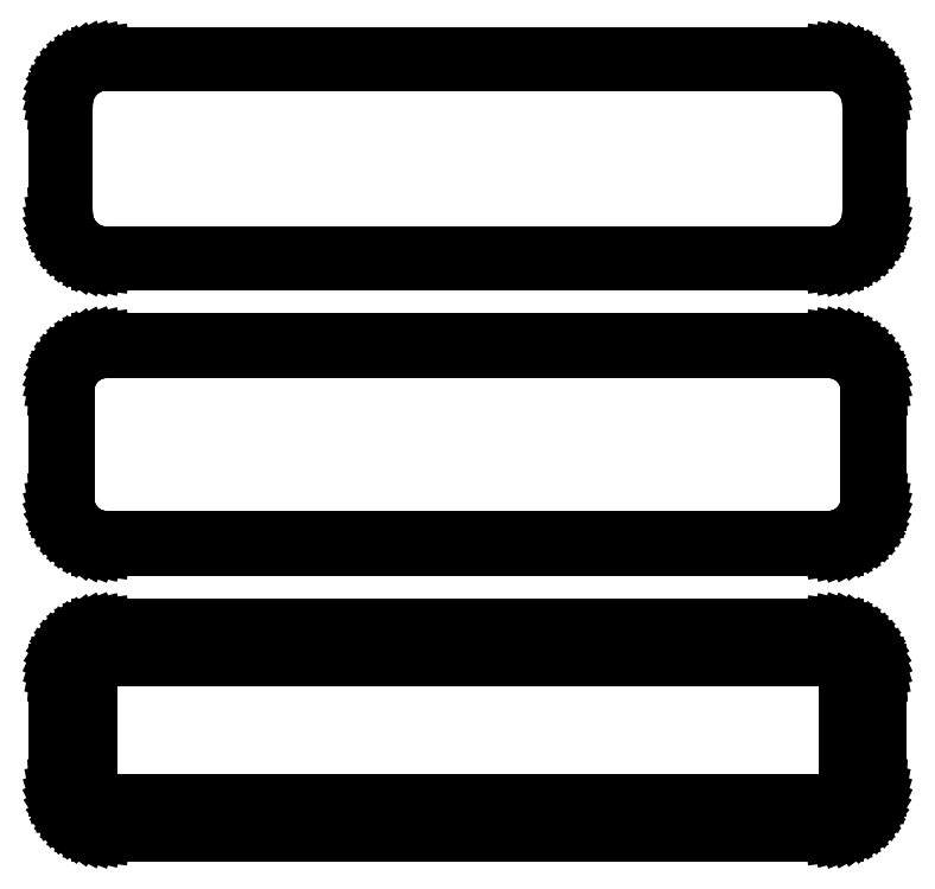
<metadata>
{"format":"dxf","ext":"dxf","renderer":"ezdxf+matplotlib","layout":"modelspace","background":"white","min_lineweight":24,"dpi":150}
</metadata>
<code>
0
SECTION
2
ENTITIES
0
LINE
8
0
10
40.94
20
146.3
11
41.55
21
146.5
0
LINE
8
0
10
41.55
20
146.5
11
42.13
21
146.7
0
LINE
8
0
10
42.13
20
146.7
11
42.68
21
147
0
LINE
8
0
10
42.68
20
147
11
43.19
21
147.4
0
LINE
8
0
10
43.19
20
147.4
11
43.64
21
147.8
0
LINE
8
0
10
43.64
20
147.8
11
44.05
21
148.3
0
LINE
8
0
10
44.05
20
148.3
11
44.38
21
148.8
0
LINE
8
0
10
44.38
20
148.8
11
44.65
21
149.4
0
LINE
8
0
10
44.65
20
149.4
11
44.84
21
150
0
LINE
8
0
10
44.84
20
150
11
44.96
21
150.6
0
LINE
8
0
10
44.96
20
150.6
11
45
21
151.2
0
LINE
8
0
10
45
20
151.2
11
45
21
163.8
0
LINE
8
0
10
45
20
163.8
11
44.96
21
164.4
0
LINE
8
0
10
44.96
20
164.4
11
44.84
21
165
0
LINE
8
0
10
44.84
20
165
11
44.65
21
165.6
0
LINE
8
0
10
44.65
20
165.6
11
44.38
21
166.2
0
LINE
8
0
10
44.38
20
166.2
11
44.05
21
166.7
0
LINE
8
0
10
44.05
20
166.7
11
43.64
21
167.2
0
LINE
8
0
10
43.64
20
167.2
11
43.19
21
167.6
0
LINE
8
0
10
43.19
20
167.6
11
42.68
21
168
0
LINE
8
0
10
42.68
20
168
11
42.13
21
168.3
0
LINE
8
0
10
42.13
20
168.3
11
41.55
21
168.5
0
LINE
8
0
10
41.55
20
168.5
11
40.94
21
168.7
0
LINE
8
0
10
40.94
20
168.7
11
40.31
21
168.7
0
LINE
8
0
10
40.31
20
168.7
11
-40.31
21
168.7
0
LINE
8
0
10
-40.31
20
168.7
11
-40.94
21
168.7
0
LINE
8
0
10
-40.94
20
168.7
11
-41.55
21
168.5
0
LINE
8
0
10
-41.55
20
168.5
11
-42.13
21
168.3
0
LINE
8
0
10
-42.13
20
168.3
11
-42.68
21
168
0
LINE
8
0
10
-42.68
20
168
11
-43.19
21
167.6
0
LINE
8
0
10
-43.19
20
167.6
11
-43.64
21
167.2
0
LINE
8
0
10
-43.64
20
167.2
11
-44.05
21
166.7
0
LINE
8
0
10
-44.05
20
166.7
11
-44.38
21
166.2
0
LINE
8
0
10
-44.38
20
166.2
11
-44.65
21
165.6
0
LINE
8
0
10
-44.65
20
165.6
11
-44.84
21
165
0
LINE
8
0
10
-44.84
20
165
11
-44.96
21
164.4
0
LINE
8
0
10
-44.96
20
164.4
11
-45
21
163.8
0
LINE
8
0
10
-45
20
163.8
11
-45
21
151.2
0
LINE
8
0
10
-45
20
151.2
11
-44.96
21
150.6
0
LINE
8
0
10
-44.96
20
150.6
11
-44.84
21
150
0
LINE
8
0
10
-44.84
20
150
11
-44.65
21
149.4
0
LINE
8
0
10
-44.65
20
149.4
11
-44.38
21
148.8
0
LINE
8
0
10
-44.38
20
148.8
11
-44.05
21
148.3
0
LINE
8
0
10
-44.05
20
148.3
11
-43.64
21
147.8
0
LINE
8
0
10
-43.64
20
147.8
11
-43.19
21
147.4
0
LINE
8
0
10
-43.19
20
147.4
11
-42.68
21
147
0
LINE
8
0
10
-42.68
20
147
11
-42.13
21
146.7
0
LINE
8
0
10
-42.13
20
146.7
11
-41.55
21
146.5
0
LINE
8
0
10
-41.55
20
146.5
11
-40.94
21
146.3
0
LINE
8
0
10
-40.94
20
146.3
11
-40.31
21
146.3
0
LINE
8
0
10
-40.31
20
146.3
11
40.31
21
146.3
0
LINE
8
0
10
40.31
20
146.3
11
40.94
21
146.3
0
LINE
8
0
10
-40.05
20
146.8
11
-40.64
21
146.8
0
LINE
8
0
10
-40.64
20
146.8
11
-41.22
21
147
0
LINE
8
0
10
-41.22
20
147
11
-41.77
21
147.2
0
LINE
8
0
10
-41.77
20
147.2
11
-42.3
21
147.5
0
LINE
8
0
10
-42.3
20
147.5
11
-42.78
21
147.8
0
LINE
8
0
10
-42.78
20
147.8
11
-43.21
21
148.2
0
LINE
8
0
10
-43.21
20
148.2
11
-43.59
21
148.7
0
LINE
8
0
10
-43.59
20
148.7
11
-43.91
21
149.2
0
LINE
8
0
10
-43.91
20
149.2
11
-44.17
21
149.8
0
LINE
8
0
10
-44.17
20
149.8
11
-44.35
21
150.3
0
LINE
8
0
10
-44.35
20
150.3
11
-44.46
21
150.9
0
LINE
8
0
10
-44.46
20
150.9
11
-44.5
21
151.5
0
LINE
8
0
10
-44.5
20
151.5
11
-44.5
21
163.5
0
LINE
8
0
10
-44.5
20
163.5
11
-44.46
21
164.1
0
LINE
8
0
10
-44.46
20
164.1
11
-44.35
21
164.7
0
LINE
8
0
10
-44.35
20
164.7
11
-44.17
21
165.2
0
LINE
8
0
10
-44.17
20
165.2
11
-43.91
21
165.8
0
LINE
8
0
10
-43.91
20
165.8
11
-43.59
21
166.3
0
LINE
8
0
10
-43.59
20
166.3
11
-43.21
21
166.8
0
LINE
8
0
10
-43.21
20
166.8
11
-42.78
21
167.2
0
LINE
8
0
10
-42.78
20
167.2
11
-42.3
21
167.5
0
LINE
8
0
10
-42.3
20
167.5
11
-41.77
21
167.8
0
LINE
8
0
10
-41.77
20
167.8
11
-41.22
21
168
0
LINE
8
0
10
-41.22
20
168
11
-40.64
21
168.2
0
LINE
8
0
10
-40.64
20
168.2
11
-40.05
21
168.2
0
LINE
8
0
10
-40.05
20
168.2
11
40.05
21
168.2
0
LINE
8
0
10
40.05
20
168.2
11
40.64
21
168.2
0
LINE
8
0
10
40.64
20
168.2
11
41.22
21
168
0
LINE
8
0
10
41.22
20
168
11
41.77
21
167.8
0
LINE
8
0
10
41.77
20
167.8
11
42.3
21
167.5
0
LINE
8
0
10
42.3
20
167.5
11
42.78
21
167.2
0
LINE
8
0
10
42.78
20
167.2
11
43.21
21
166.8
0
LINE
8
0
10
43.21
20
166.8
11
43.59
21
166.3
0
LINE
8
0
10
43.59
20
166.3
11
43.91
21
165.8
0
LINE
8
0
10
43.91
20
165.8
11
44.17
21
165.2
0
LINE
8
0
10
44.17
20
165.2
11
44.35
21
164.7
0
LINE
8
0
10
44.35
20
164.7
11
44.46
21
164.1
0
LINE
8
0
10
44.46
20
164.1
11
44.5
21
163.5
0
LINE
8
0
10
44.5
20
163.5
11
44.5
21
151.5
0
LINE
8
0
10
44.5
20
151.5
11
44.46
21
150.9
0
LINE
8
0
10
44.46
20
150.9
11
44.35
21
150.3
0
LINE
8
0
10
44.35
20
150.3
11
44.17
21
149.8
0
LINE
8
0
10
44.17
20
149.8
11
43.91
21
149.2
0
LINE
8
0
10
43.91
20
149.2
11
43.59
21
148.7
0
LINE
8
0
10
43.59
20
148.7
11
43.21
21
148.2
0
LINE
8
0
10
43.21
20
148.2
11
42.78
21
147.8
0
LINE
8
0
10
42.78
20
147.8
11
42.3
21
147.5
0
LINE
8
0
10
42.3
20
147.5
11
41.77
21
147.2
0
LINE
8
0
10
41.77
20
147.2
11
41.22
21
147
0
LINE
8
0
10
41.22
20
147
11
40.64
21
146.8
0
LINE
8
0
10
40.64
20
146.8
11
40.05
21
146.8
0
LINE
8
0
10
40.05
20
146.8
11
-40.05
21
146.8
0
LINE
8
0
10
40.94
20
114.8
11
41.55
21
115
0
LINE
8
0
10
41.55
20
115
11
42.13
21
115.2
0
LINE
8
0
10
42.13
20
115.2
11
42.68
21
115.5
0
LINE
8
0
10
42.68
20
115.5
11
43.19
21
115.9
0
LINE
8
0
10
43.19
20
115.9
11
43.64
21
116.3
0
LINE
8
0
10
43.64
20
116.3
11
44.05
21
116.8
0
LINE
8
0
10
44.05
20
116.8
11
44.38
21
117.3
0
LINE
8
0
10
44.38
20
117.3
11
44.65
21
117.9
0
LINE
8
0
10
44.65
20
117.9
11
44.84
21
118.5
0
LINE
8
0
10
44.84
20
118.5
11
44.96
21
119.1
0
LINE
8
0
10
44.96
20
119.1
11
45
21
119.8
0
LINE
8
0
10
45
20
119.8
11
45
21
132.2
0
LINE
8
0
10
45
20
132.2
11
44.96
21
132.9
0
LINE
8
0
10
44.96
20
132.9
11
44.84
21
133.5
0
LINE
8
0
10
44.84
20
133.5
11
44.65
21
134.1
0
LINE
8
0
10
44.65
20
134.1
11
44.38
21
134.7
0
LINE
8
0
10
44.38
20
134.7
11
44.05
21
135.2
0
LINE
8
0
10
44.05
20
135.2
11
43.64
21
135.7
0
LINE
8
0
10
43.64
20
135.7
11
43.19
21
136.1
0
LINE
8
0
10
43.19
20
136.1
11
42.68
21
136.5
0
LINE
8
0
10
42.68
20
136.5
11
42.13
21
136.8
0
LINE
8
0
10
42.13
20
136.8
11
41.55
21
137
0
LINE
8
0
10
41.55
20
137
11
40.94
21
137.2
0
LINE
8
0
10
40.94
20
137.2
11
40.31
21
137.2
0
LINE
8
0
10
40.31
20
137.2
11
-40.31
21
137.2
0
LINE
8
0
10
-40.31
20
137.2
11
-40.94
21
137.2
0
LINE
8
0
10
-40.94
20
137.2
11
-41.55
21
137
0
LINE
8
0
10
-41.55
20
137
11
-42.13
21
136.8
0
LINE
8
0
10
-42.13
20
136.8
11
-42.68
21
136.5
0
LINE
8
0
10
-42.68
20
136.5
11
-43.19
21
136.1
0
LINE
8
0
10
-43.19
20
136.1
11
-43.64
21
135.7
0
LINE
8
0
10
-43.64
20
135.7
11
-44.05
21
135.2
0
LINE
8
0
10
-44.05
20
135.2
11
-44.38
21
134.7
0
LINE
8
0
10
-44.38
20
134.7
11
-44.65
21
134.1
0
LINE
8
0
10
-44.65
20
134.1
11
-44.84
21
133.5
0
LINE
8
0
10
-44.84
20
133.5
11
-44.96
21
132.9
0
LINE
8
0
10
-44.96
20
132.9
11
-45
21
132.2
0
LINE
8
0
10
-45
20
132.2
11
-45
21
119.8
0
LINE
8
0
10
-45
20
119.8
11
-44.96
21
119.1
0
LINE
8
0
10
-44.96
20
119.1
11
-44.84
21
118.5
0
LINE
8
0
10
-44.84
20
118.5
11
-44.65
21
117.9
0
LINE
8
0
10
-44.65
20
117.9
11
-44.38
21
117.3
0
LINE
8
0
10
-44.38
20
117.3
11
-44.05
21
116.8
0
LINE
8
0
10
-44.05
20
116.8
11
-43.64
21
116.3
0
LINE
8
0
10
-43.64
20
116.3
11
-43.19
21
115.9
0
LINE
8
0
10
-43.19
20
115.9
11
-42.68
21
115.5
0
LINE
8
0
10
-42.68
20
115.5
11
-42.13
21
115.2
0
LINE
8
0
10
-42.13
20
115.2
11
-41.55
21
115
0
LINE
8
0
10
-41.55
20
115
11
-40.94
21
114.8
0
LINE
8
0
10
-40.94
20
114.8
11
-40.31
21
114.8
0
LINE
8
0
10
-40.31
20
114.8
11
40.31
21
114.8
0
LINE
8
0
10
40.31
20
114.8
11
40.94
21
114.8
0
LINE
8
0
10
-40.04
20
115.4
11
-40.61
21
115.5
0
LINE
8
0
10
-40.61
20
115.5
11
-41.16
21
115.6
0
LINE
8
0
10
-41.16
20
115.6
11
-41.7
21
115.9
0
LINE
8
0
10
-41.7
20
115.9
11
-42.2
21
116.1
0
LINE
8
0
10
-42.2
20
116.1
11
-42.67
21
116.5
0
LINE
8
0
10
-42.67
20
116.5
11
-43.09
21
116.9
0
LINE
8
0
10
-43.09
20
116.9
11
-43.45
21
117.3
0
LINE
8
0
10
-43.45
20
117.3
11
-43.76
21
117.8
0
LINE
8
0
10
-43.76
20
117.8
11
-44.01
21
118.3
0
LINE
8
0
10
-44.01
20
118.3
11
-44.18
21
118.9
0
LINE
8
0
10
-44.18
20
118.9
11
-44.29
21
119.4
0
LINE
8
0
10
-44.29
20
119.4
11
-44.33
21
120
0
LINE
8
0
10
-44.33
20
120
11
-44.33
21
132
0
LINE
8
0
10
-44.33
20
132
11
-44.29
21
132.6
0
LINE
8
0
10
-44.29
20
132.6
11
-44.18
21
133.1
0
LINE
8
0
10
-44.18
20
133.1
11
-44.01
21
133.7
0
LINE
8
0
10
-44.01
20
133.7
11
-43.76
21
134.2
0
LINE
8
0
10
-43.76
20
134.2
11
-43.45
21
134.7
0
LINE
8
0
10
-43.45
20
134.7
11
-43.09
21
135.1
0
LINE
8
0
10
-43.09
20
135.1
11
-42.67
21
135.5
0
LINE
8
0
10
-42.67
20
135.5
11
-42.2
21
135.9
0
LINE
8
0
10
-42.2
20
135.9
11
-41.7
21
136.1
0
LINE
8
0
10
-41.7
20
136.1
11
-41.16
21
136.4
0
LINE
8
0
10
-41.16
20
136.4
11
-40.61
21
136.5
0
LINE
8
0
10
-40.61
20
136.5
11
-40.04
21
136.6
0
LINE
8
0
10
-40.04
20
136.6
11
40.04
21
136.6
0
LINE
8
0
10
40.04
20
136.6
11
40.61
21
136.5
0
LINE
8
0
10
40.61
20
136.5
11
41.16
21
136.4
0
LINE
8
0
10
41.16
20
136.4
11
41.7
21
136.1
0
LINE
8
0
10
41.7
20
136.1
11
42.2
21
135.9
0
LINE
8
0
10
42.2
20
135.9
11
42.67
21
135.5
0
LINE
8
0
10
42.67
20
135.5
11
43.09
21
135.1
0
LINE
8
0
10
43.09
20
135.1
11
43.45
21
134.7
0
LINE
8
0
10
43.45
20
134.7
11
43.76
21
134.2
0
LINE
8
0
10
43.76
20
134.2
11
44.01
21
133.7
0
LINE
8
0
10
44.01
20
133.7
11
44.18
21
133.1
0
LINE
8
0
10
44.18
20
133.1
11
44.29
21
132.6
0
LINE
8
0
10
44.29
20
132.6
11
44.33
21
132
0
LINE
8
0
10
44.33
20
132
11
44.33
21
120
0
LINE
8
0
10
44.33
20
120
11
44.29
21
119.4
0
LINE
8
0
10
44.29
20
119.4
11
44.18
21
118.9
0
LINE
8
0
10
44.18
20
118.9
11
44.01
21
118.3
0
LINE
8
0
10
44.01
20
118.3
11
43.76
21
117.8
0
LINE
8
0
10
43.76
20
117.8
11
43.45
21
117.3
0
LINE
8
0
10
43.45
20
117.3
11
43.09
21
116.9
0
LINE
8
0
10
43.09
20
116.9
11
42.67
21
116.5
0
LINE
8
0
10
42.67
20
116.5
11
42.2
21
116.1
0
LINE
8
0
10
42.2
20
116.1
11
41.7
21
115.9
0
LINE
8
0
10
41.7
20
115.9
11
41.16
21
115.6
0
LINE
8
0
10
41.16
20
115.6
11
40.61
21
115.5
0
LINE
8
0
10
40.61
20
115.5
11
40.04
21
115.4
0
LINE
8
0
10
40.04
20
115.4
11
-40.04
21
115.4
0
LINE
8
0
10
40.94
20
83.34
11
41.55
21
83.49
0
LINE
8
0
10
41.55
20
83.49
11
42.13
21
83.73
0
LINE
8
0
10
42.13
20
83.73
11
42.68
21
84.03
0
LINE
8
0
10
42.68
20
84.03
11
43.19
21
84.4
0
LINE
8
0
10
43.19
20
84.4
11
43.64
21
84.83
0
LINE
8
0
10
43.64
20
84.83
11
44.05
21
85.31
0
LINE
8
0
10
44.05
20
85.31
11
44.38
21
85.84
0
LINE
8
0
10
44.38
20
85.84
11
44.65
21
86.41
0
LINE
8
0
10
44.65
20
86.41
11
44.84
21
87.01
0
LINE
8
0
10
44.84
20
87.01
11
44.96
21
87.62
0
LINE
8
0
10
44.96
20
87.62
11
45
21
88.25
0
LINE
8
0
10
45
20
88.25
11
45
21
100.8
0
LINE
8
0
10
45
20
100.8
11
44.96
21
101.4
0
LINE
8
0
10
44.96
20
101.4
11
44.84
21
102
0
LINE
8
0
10
44.84
20
102
11
44.65
21
102.6
0
LINE
8
0
10
44.65
20
102.6
11
44.38
21
103.2
0
LINE
8
0
10
44.38
20
103.2
11
44.05
21
103.7
0
LINE
8
0
10
44.05
20
103.7
11
43.64
21
104.2
0
LINE
8
0
10
43.64
20
104.2
11
43.19
21
104.6
0
LINE
8
0
10
43.19
20
104.6
11
42.68
21
105
0
LINE
8
0
10
42.68
20
105
11
42.13
21
105.3
0
LINE
8
0
10
42.13
20
105.3
11
41.55
21
105.5
0
LINE
8
0
10
41.55
20
105.5
11
40.94
21
105.7
0
LINE
8
0
10
40.94
20
105.7
11
40.31
21
105.7
0
LINE
8
0
10
40.31
20
105.7
11
-40.31
21
105.7
0
LINE
8
0
10
-40.31
20
105.7
11
-40.94
21
105.7
0
LINE
8
0
10
-40.94
20
105.7
11
-41.55
21
105.5
0
LINE
8
0
10
-41.55
20
105.5
11
-42.13
21
105.3
0
LINE
8
0
10
-42.13
20
105.3
11
-42.68
21
105
0
LINE
8
0
10
-42.68
20
105
11
-43.19
21
104.6
0
LINE
8
0
10
-43.19
20
104.6
11
-43.64
21
104.2
0
LINE
8
0
10
-43.64
20
104.2
11
-44.05
21
103.7
0
LINE
8
0
10
-44.05
20
103.7
11
-44.38
21
103.2
0
LINE
8
0
10
-44.38
20
103.2
11
-44.65
21
102.6
0
LINE
8
0
10
-44.65
20
102.6
11
-44.84
21
102
0
LINE
8
0
10
-44.84
20
102
11
-44.96
21
101.4
0
LINE
8
0
10
-44.96
20
101.4
11
-45
21
100.8
0
LINE
8
0
10
-45
20
100.8
11
-45
21
88.25
0
LINE
8
0
10
-45
20
88.25
11
-44.96
21
87.62
0
LINE
8
0
10
-44.96
20
87.62
11
-44.84
21
87.01
0
LINE
8
0
10
-44.84
20
87.01
11
-44.65
21
86.41
0
LINE
8
0
10
-44.65
20
86.41
11
-44.38
21
85.84
0
LINE
8
0
10
-44.38
20
85.84
11
-44.05
21
85.31
0
LINE
8
0
10
-44.05
20
85.31
11
-43.64
21
84.83
0
LINE
8
0
10
-43.64
20
84.83
11
-43.19
21
84.4
0
LINE
8
0
10
-43.19
20
84.4
11
-42.68
21
84.03
0
LINE
8
0
10
-42.68
20
84.03
11
-42.13
21
83.73
0
LINE
8
0
10
-42.13
20
83.73
11
-41.55
21
83.49
0
LINE
8
0
10
-41.55
20
83.49
11
-40.94
21
83.34
0
LINE
8
0
10
-40.94
20
83.34
11
-40.31
21
83.26
0
LINE
8
0
10
-40.31
20
83.26
11
40.31
21
83.26
0
LINE
8
0
10
40.31
20
83.26
11
40.94
21
83.34
0
LINE
8
0
10
-39.88
20
86.39
11
-40.15
21
86.43
0
LINE
8
0
10
-40.15
20
86.43
11
-40.4
21
86.49
0
LINE
8
0
10
-40.4
20
86.49
11
-40.65
21
86.59
0
LINE
8
0
10
-40.65
20
86.59
11
-40.88
21
86.72
0
LINE
8
0
10
-40.88
20
86.72
11
-41.09
21
86.87
0
LINE
8
0
10
-41.09
20
86.87
11
-41.29
21
87.06
0
LINE
8
0
10
-41.29
20
87.06
11
-41.46
21
87.26
0
LINE
8
0
10
-41.46
20
87.26
11
-41.6
21
87.48
0
LINE
8
0
10
-41.6
20
87.48
11
-41.71
21
87.72
0
LINE
8
0
10
-41.71
20
87.72
11
-41.79
21
87.98
0
LINE
8
0
10
-41.79
20
87.98
11
-41.84
21
88.24
0
LINE
8
0
10
-41.84
20
88.24
11
-41.86
21
88.5
0
LINE
8
0
10
-41.86
20
88.5
11
-41.86
21
100.5
0
LINE
8
0
10
-41.86
20
100.5
11
-41.84
21
100.8
0
LINE
8
0
10
-41.84
20
100.8
11
-41.79
21
101
0
LINE
8
0
10
-41.79
20
101
11
-41.71
21
101.3
0
LINE
8
0
10
-41.71
20
101.3
11
-41.6
21
101.5
0
LINE
8
0
10
-41.6
20
101.5
11
-41.46
21
101.7
0
LINE
8
0
10
-41.46
20
101.7
11
-41.29
21
101.9
0
LINE
8
0
10
-41.29
20
101.9
11
-41.09
21
102.1
0
LINE
8
0
10
-41.09
20
102.1
11
-40.88
21
102.3
0
LINE
8
0
10
-40.88
20
102.3
11
-40.65
21
102.4
0
LINE
8
0
10
-40.65
20
102.4
11
-40.4
21
102.5
0
LINE
8
0
10
-40.4
20
102.5
11
-40.15
21
102.6
0
LINE
8
0
10
-40.15
20
102.6
11
-39.88
21
102.6
0
LINE
8
0
10
-39.88
20
102.6
11
39.88
21
102.6
0
LINE
8
0
10
39.88
20
102.6
11
40.15
21
102.6
0
LINE
8
0
10
40.15
20
102.6
11
40.4
21
102.5
0
LINE
8
0
10
40.4
20
102.5
11
40.65
21
102.4
0
LINE
8
0
10
40.65
20
102.4
11
40.88
21
102.3
0
LINE
8
0
10
40.88
20
102.3
11
41.09
21
102.1
0
LINE
8
0
10
41.09
20
102.1
11
41.29
21
101.9
0
LINE
8
0
10
41.29
20
101.9
11
41.46
21
101.7
0
LINE
8
0
10
41.46
20
101.7
11
41.6
21
101.5
0
LINE
8
0
10
41.6
20
101.5
11
41.71
21
101.3
0
LINE
8
0
10
41.71
20
101.3
11
41.79
21
101
0
LINE
8
0
10
41.79
20
101
11
41.84
21
100.8
0
LINE
8
0
10
41.84
20
100.8
11
41.86
21
100.5
0
LINE
8
0
10
41.86
20
100.5
11
41.86
21
88.5
0
LINE
8
0
10
41.86
20
88.5
11
41.84
21
88.24
0
LINE
8
0
10
41.84
20
88.24
11
41.79
21
87.98
0
LINE
8
0
10
41.79
20
87.98
11
41.71
21
87.72
0
LINE
8
0
10
41.71
20
87.72
11
41.6
21
87.48
0
LINE
8
0
10
41.6
20
87.48
11
41.46
21
87.26
0
LINE
8
0
10
41.46
20
87.26
11
41.29
21
87.06
0
LINE
8
0
10
41.29
20
87.06
11
41.09
21
86.87
0
LINE
8
0
10
41.09
20
86.87
11
40.88
21
86.72
0
LINE
8
0
10
40.88
20
86.72
11
40.65
21
86.59
0
LINE
8
0
10
40.65
20
86.59
11
40.4
21
86.49
0
LINE
8
0
10
40.4
20
86.49
11
40.15
21
86.43
0
LINE
8
0
10
40.15
20
86.43
11
39.88
21
86.39
0
LINE
8
0
10
39.88
20
86.39
11
-39.88
21
86.39
0
ENDSEC
0
EOF

</code>
